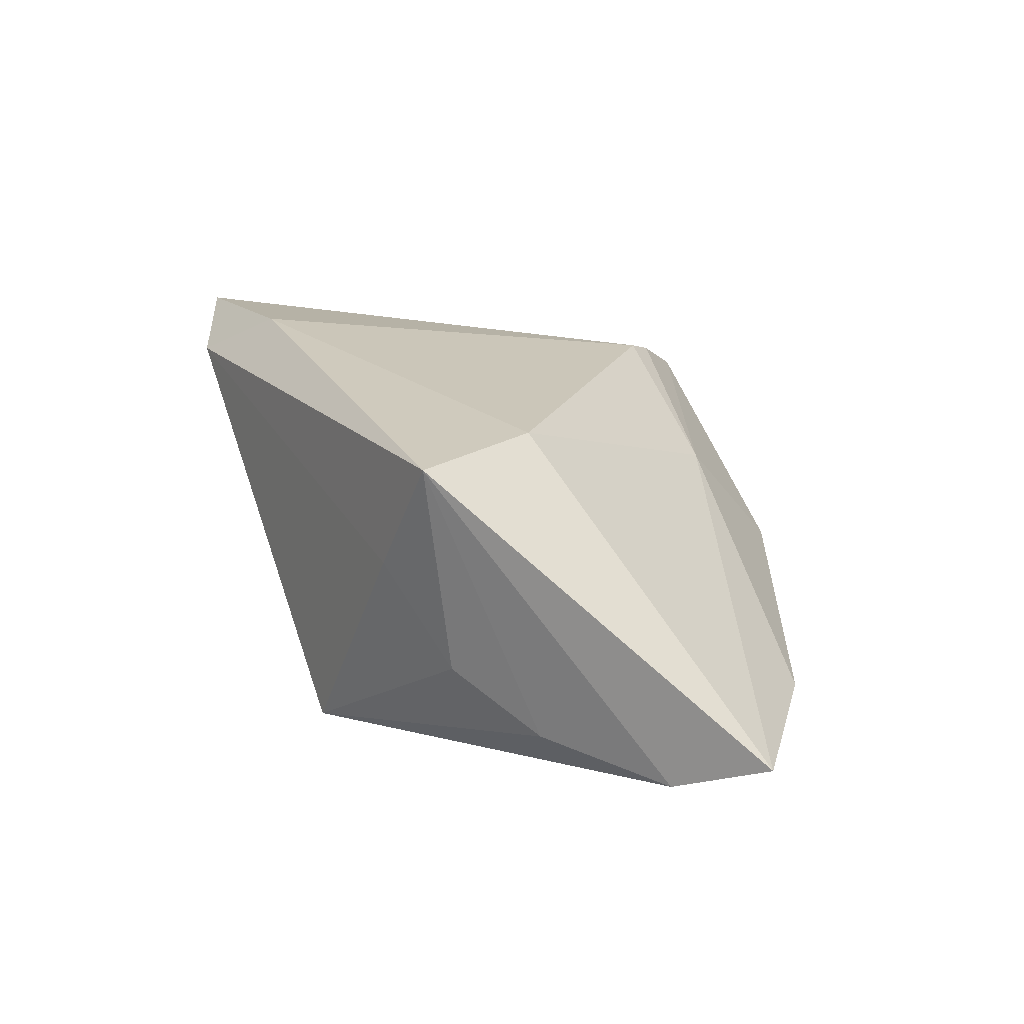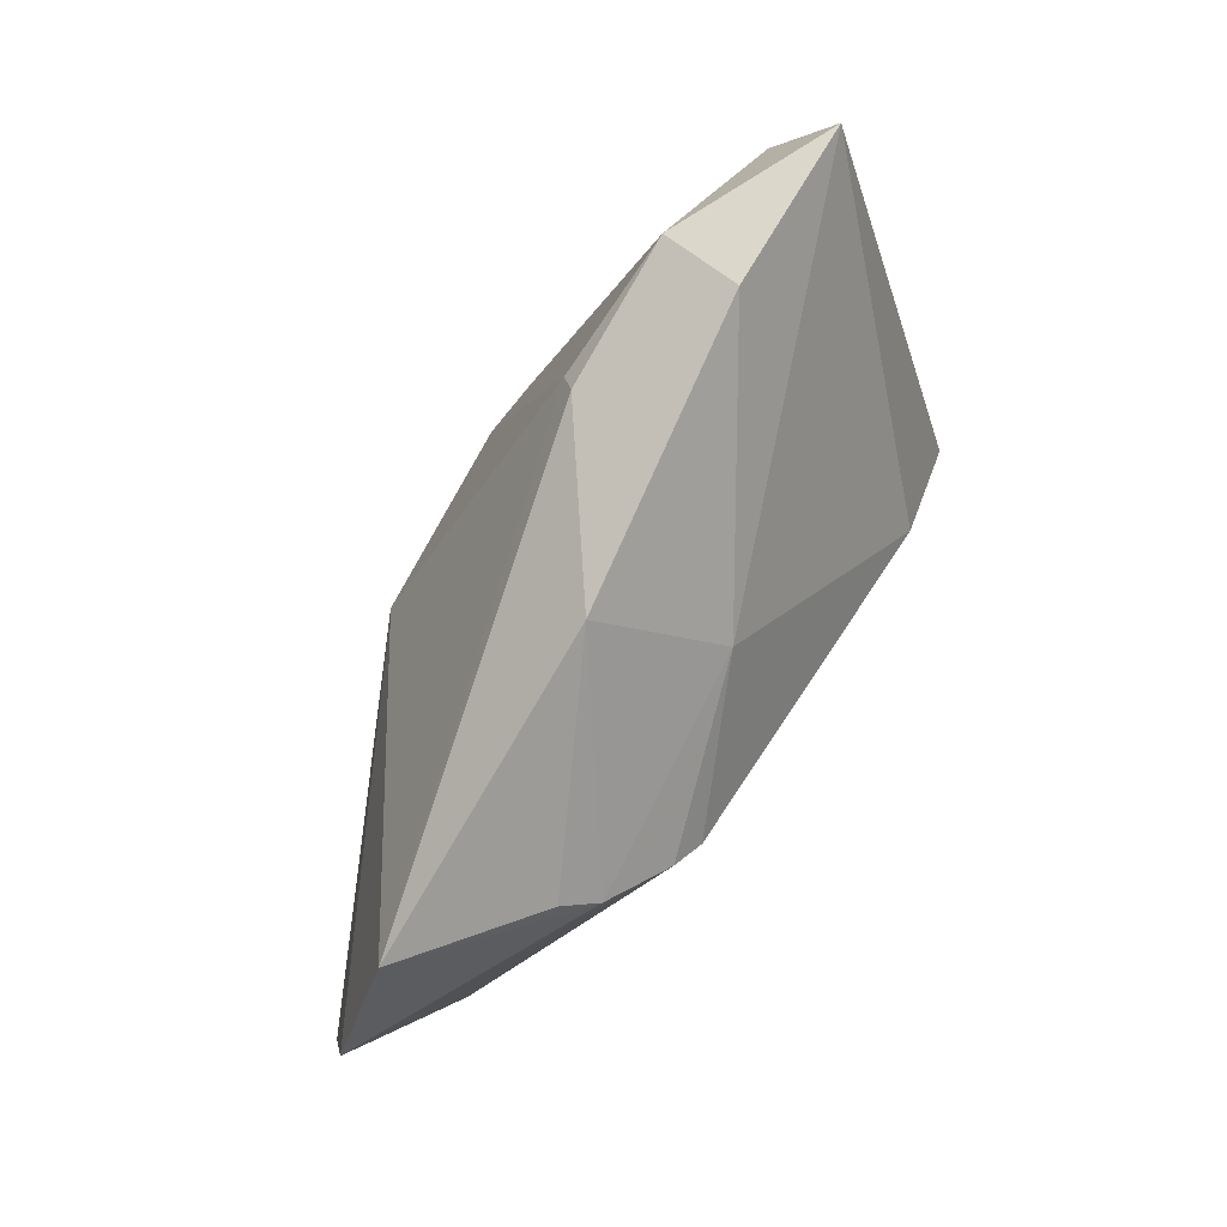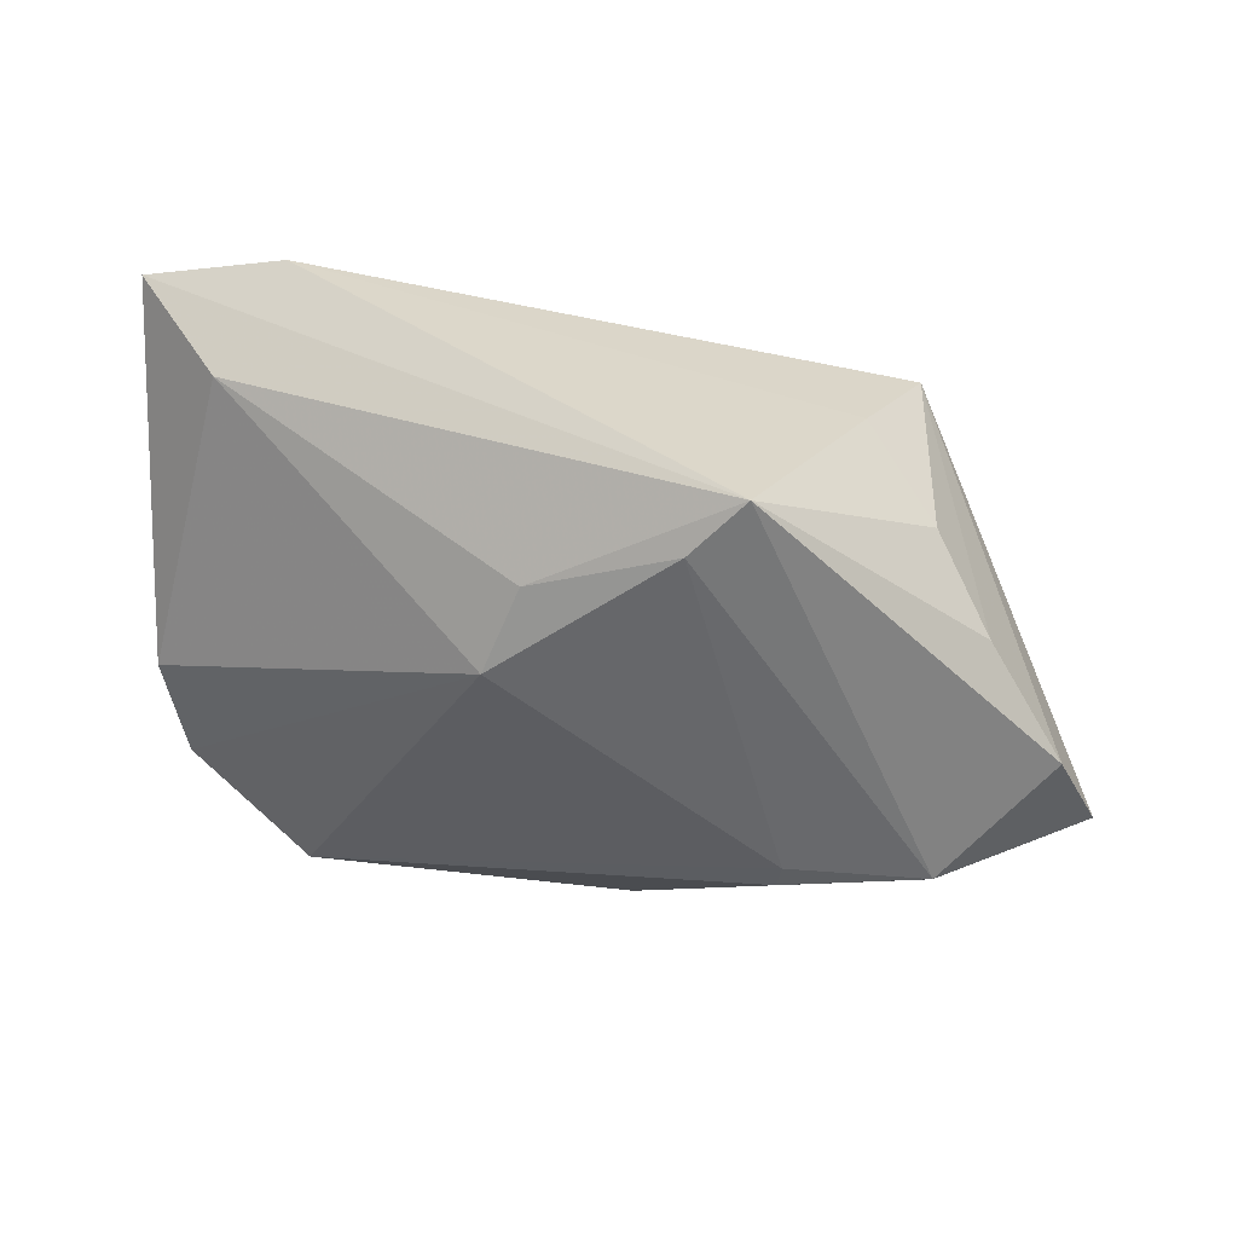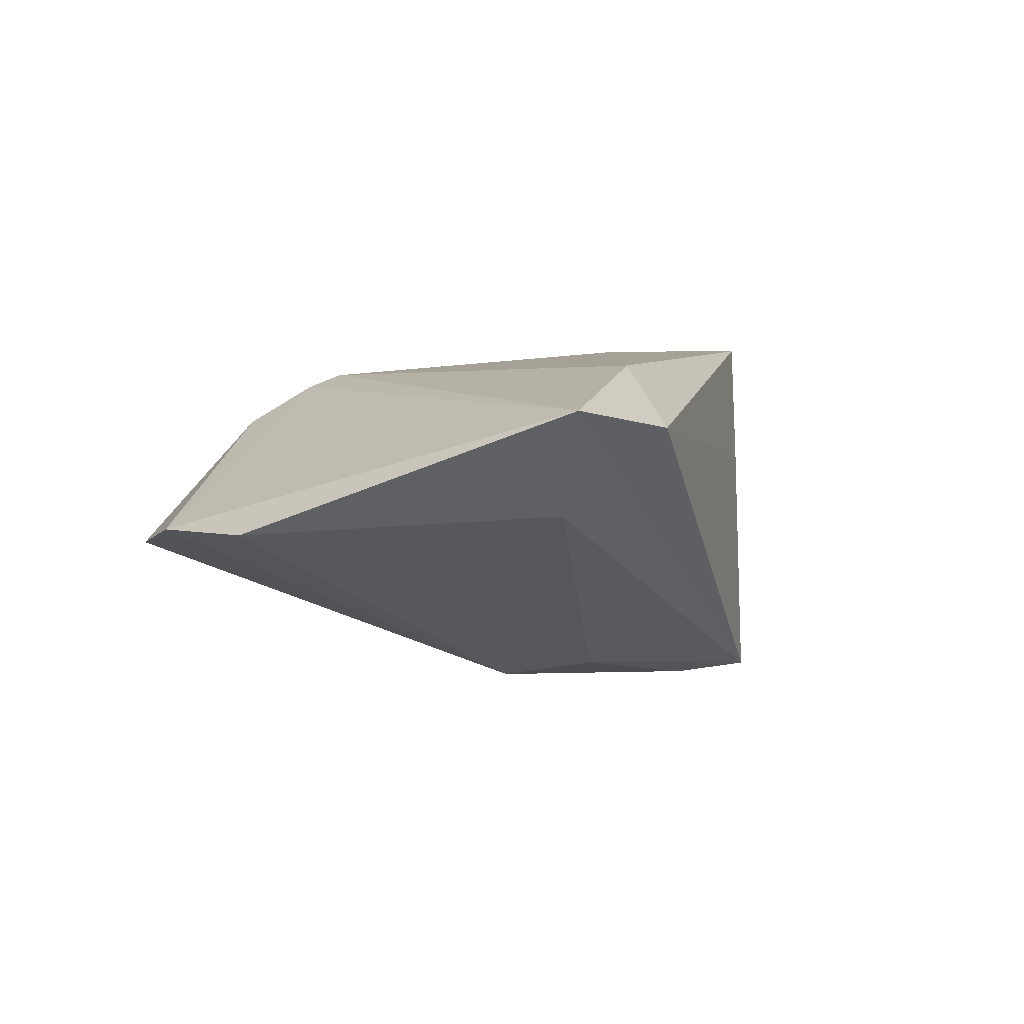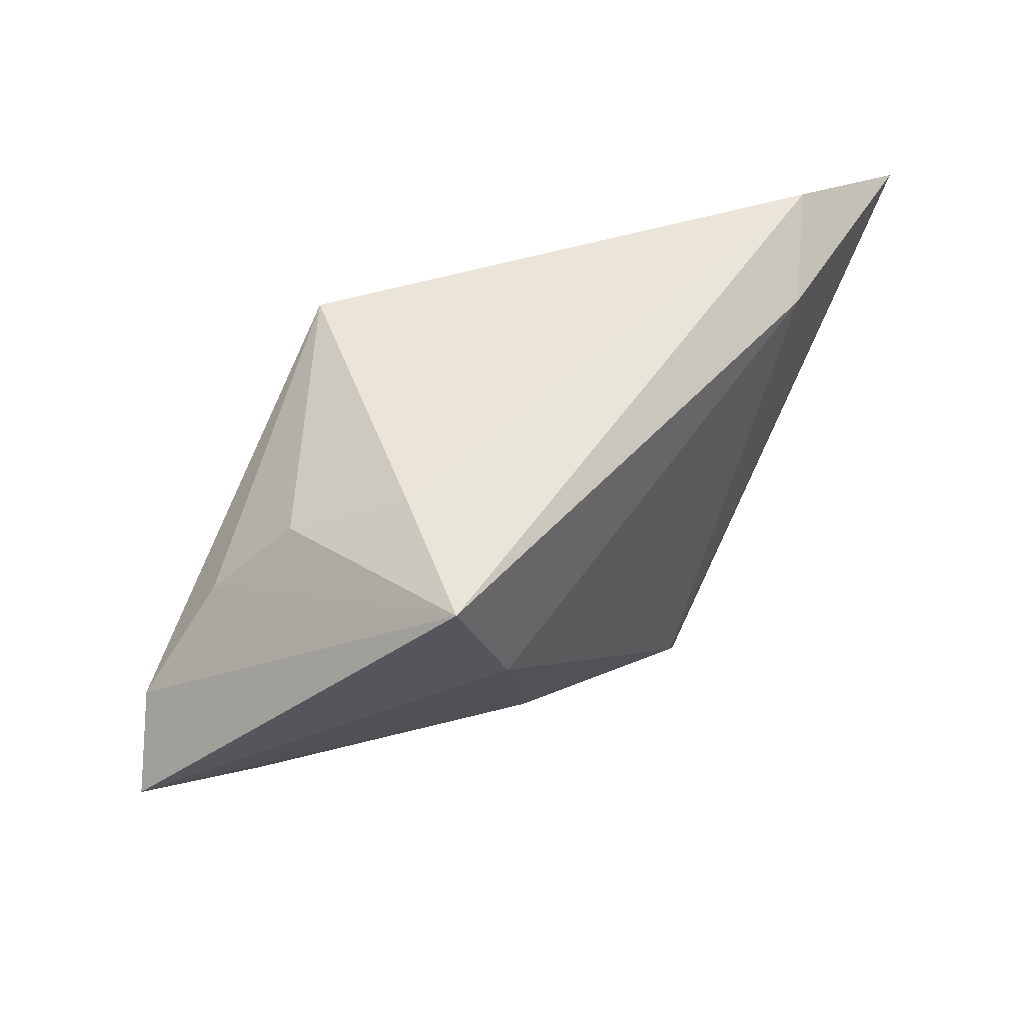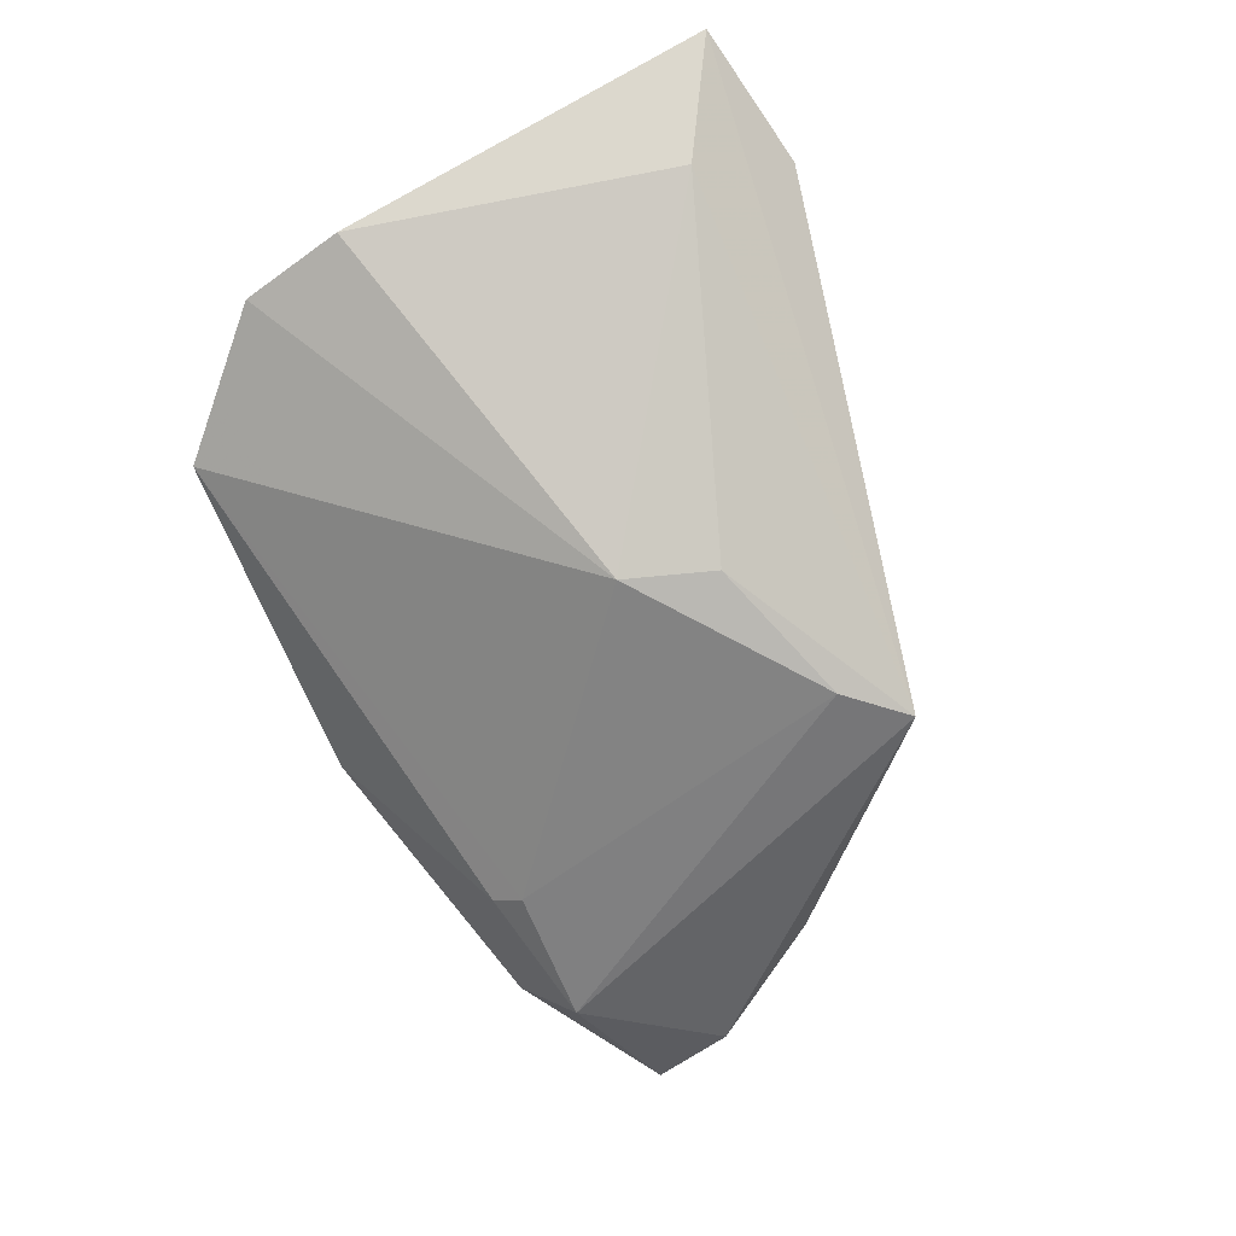
<metadata>
{"format":"obj","ext":"obj","renderer":"f3d","projection":"perspective","resolution":1024,"background":"white","views":[{"elev":22.8,"azim":-106.1,"up":"+Z"},{"elev":-79.1,"azim":-126.1,"up":"+Y"},{"elev":-55.2,"azim":177.0,"up":"+Z"},{"elev":6.3,"azim":113.7,"up":"+Z"},{"elev":41.7,"azim":-49.4,"up":"+Y"},{"elev":-59.8,"azim":111.4,"up":"+Z"}]}
</metadata>
<code>
v 0.05257 0.03005 0.01667
v 0.04761 -0.02416 0.001165
v -0.0134 0.02784 -0.02138
v -0.02791 0.02221 0.005871
v 0.05085 -0.01212 0.001406
v -0.0207 -0.02369 -0.0195
v -0.009745 -0.02479 0.007953
v 0.02702 0.02589 0.02046
v -0.03775 -0.02051 -0.02108
v 0.0173 -0.03053 0.01192
v -0.02742 0.003953 0.02046
v -0.05061 -0.006866 -0.01696
v 0.03615 0.03406 0.01399
v 0.03345 -0.0368 -0.002619
v -0.0073 0.02114 -0.022
v -0.05639 -0.01721 -0.01325
v 0.0091 0.0144 -0.01848
v -0.0414 0.006463 -0.01309
v -0.03584 0.01899 0.02046
v -0.03522 0.01575 -0.005739
v 0.01284 0.004257 -0.02012
v -0.03825 -0.02794 -0.01267
v -0.005458 -0.0368 -0.006495
v 0.04326 0.02454 0.004437
v -0.02097 -0.02026 -0.02063
v 0.01951 -0.03289 0.008235
v 0.01143 -0.02509 0.01637
v 0.008643 -0.02209 0.01791
f 19 16 11
f 1 5 24
f 1 27 2
f 2 5 1
f 3 1 24
f 14 26 23
f 24 5 21
f 21 5 2
f 2 14 21
f 19 11 8
f 12 18 3
f 12 16 19
f 19 18 12
f 1 3 13
f 19 8 13
f 13 8 1
f 23 26 10
f 2 27 10
f 10 14 2
f 26 14 10
f 7 22 23
f 7 11 16
f 16 22 7
f 7 10 27
f 23 10 7
f 24 21 17
f 17 21 15
f 17 3 24
f 15 3 17
f 6 14 23
f 23 22 6
f 20 18 19
f 3 18 20
f 19 13 4
f 4 13 3
f 4 20 19
f 3 20 4
f 28 7 27
f 11 7 28
f 28 8 11
f 27 1 28
f 1 8 28
f 25 21 14
f 14 6 25
f 15 21 25
f 9 22 16
f 9 6 22
f 9 25 6
f 16 12 9
f 9 12 3
f 9 3 15
f 15 25 9

</code>
